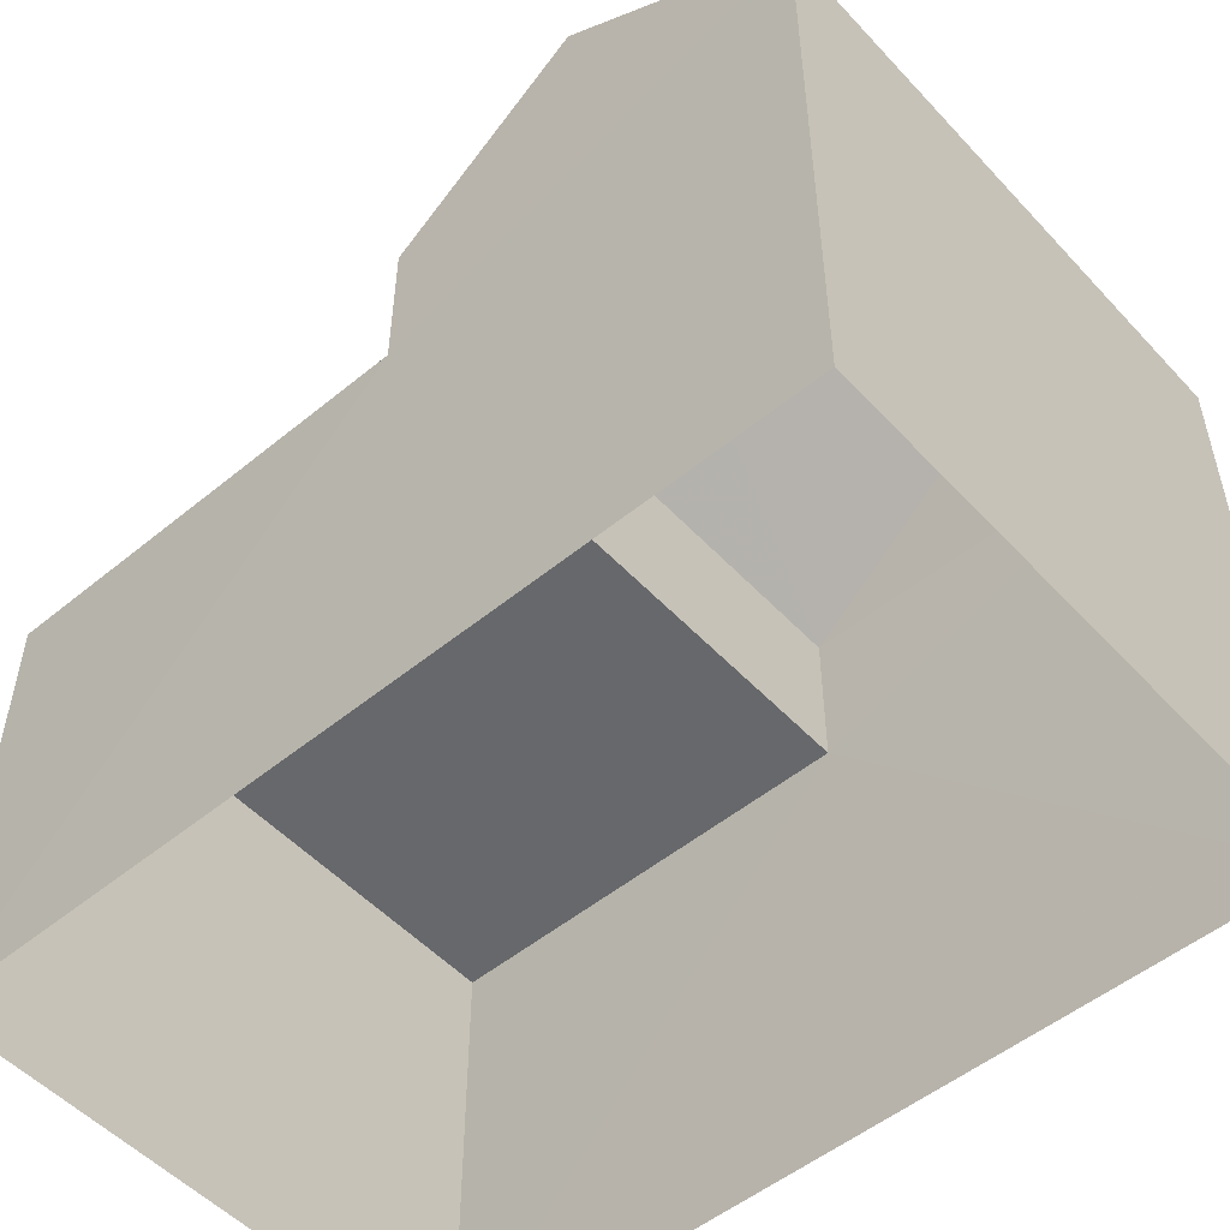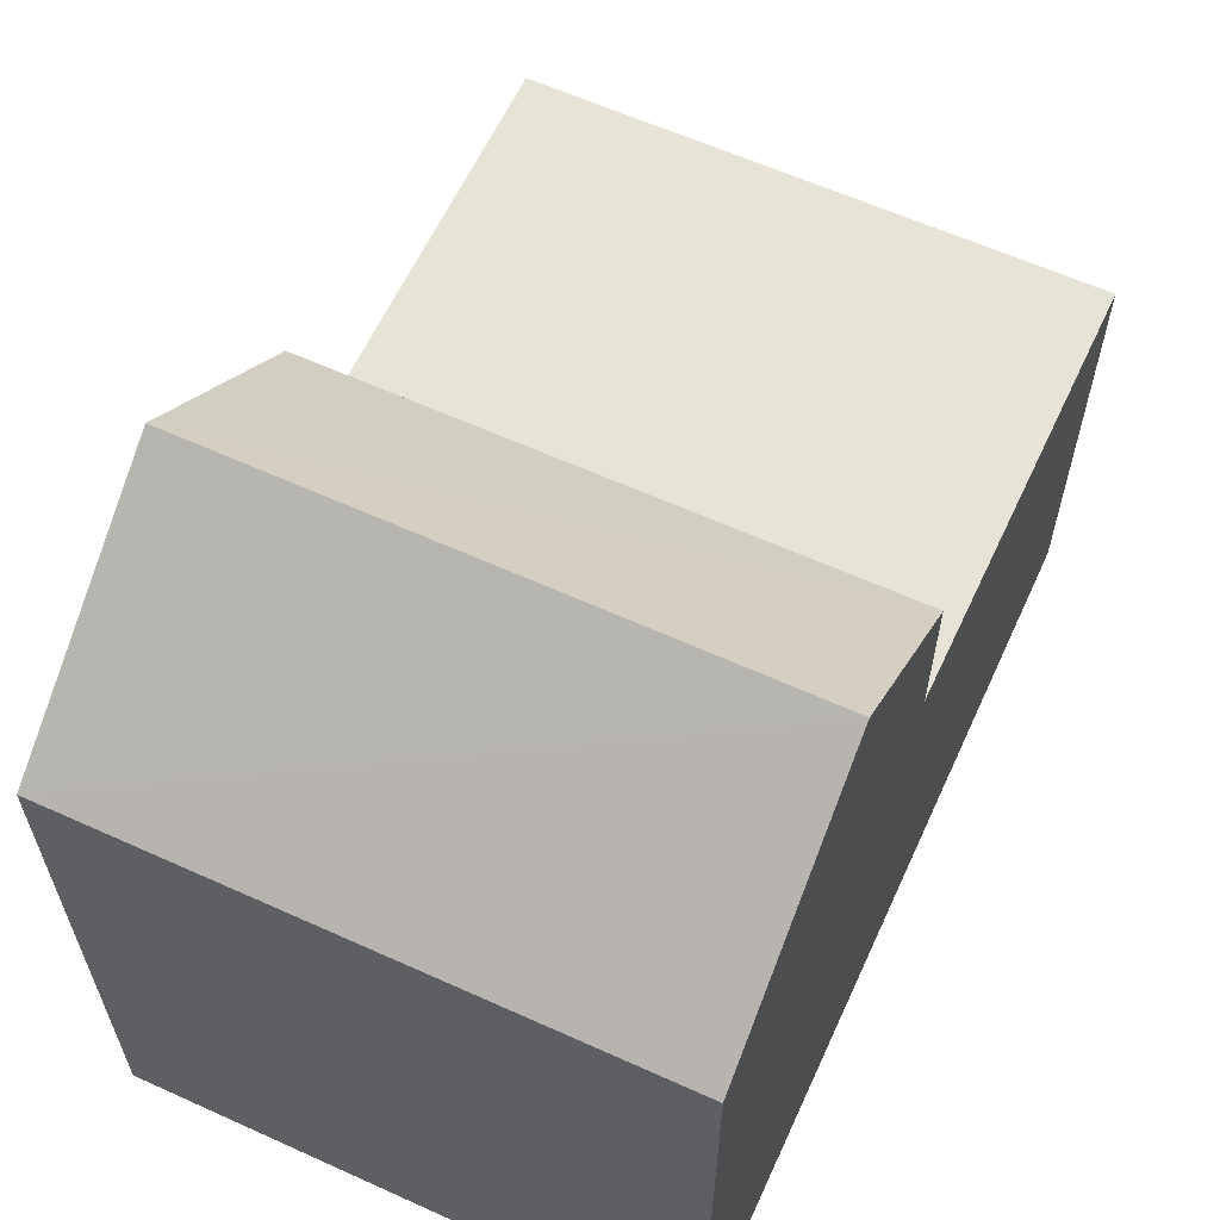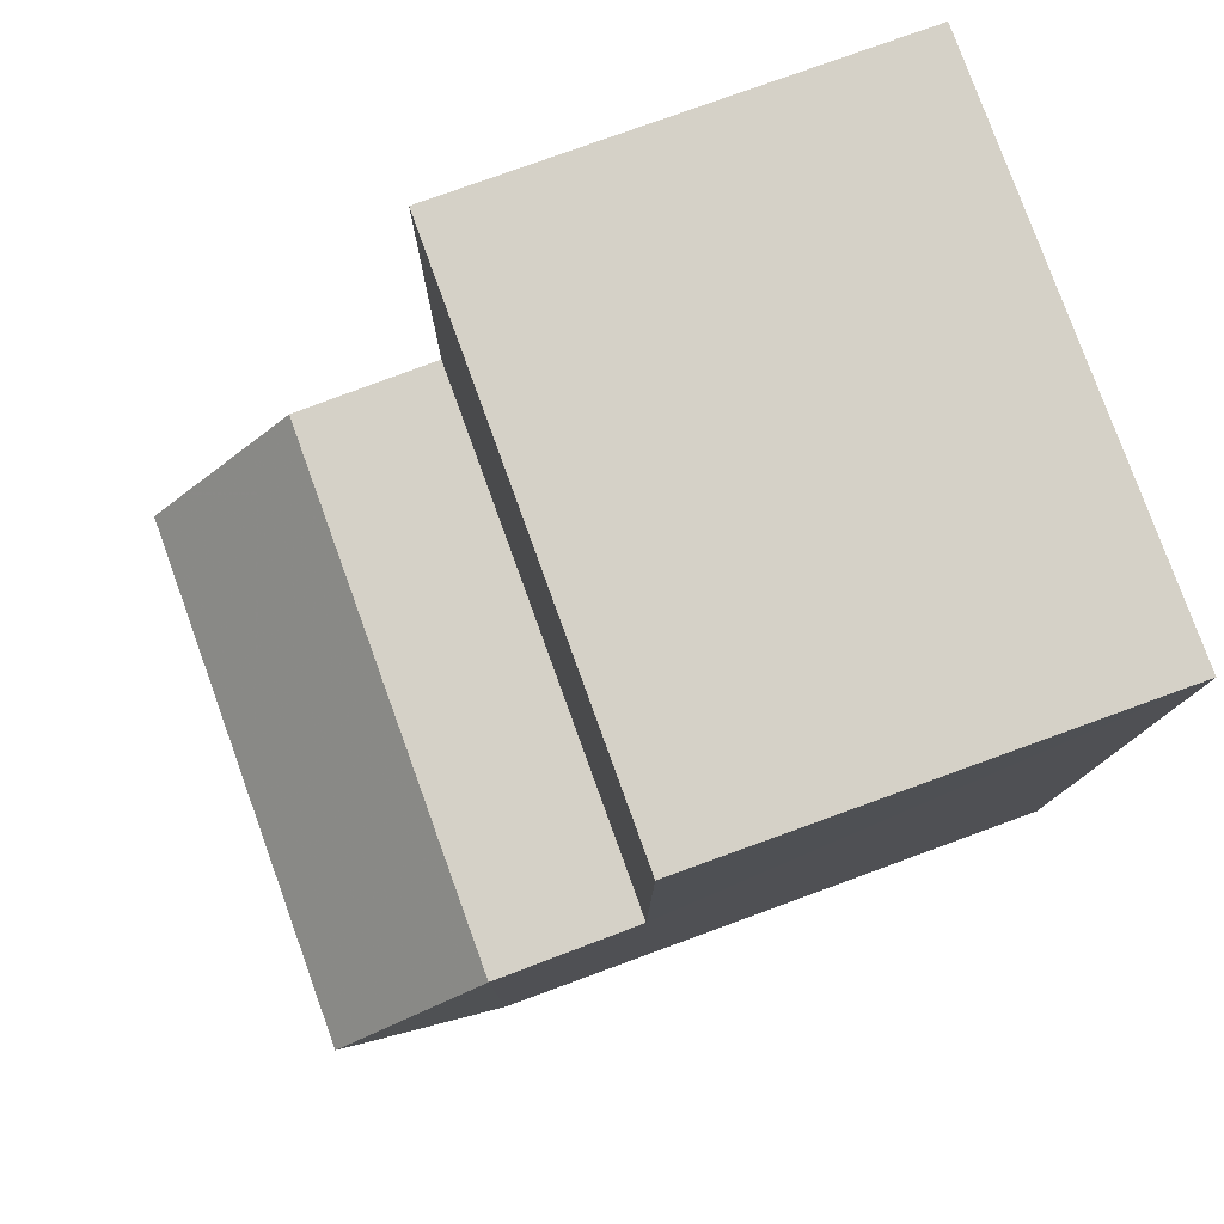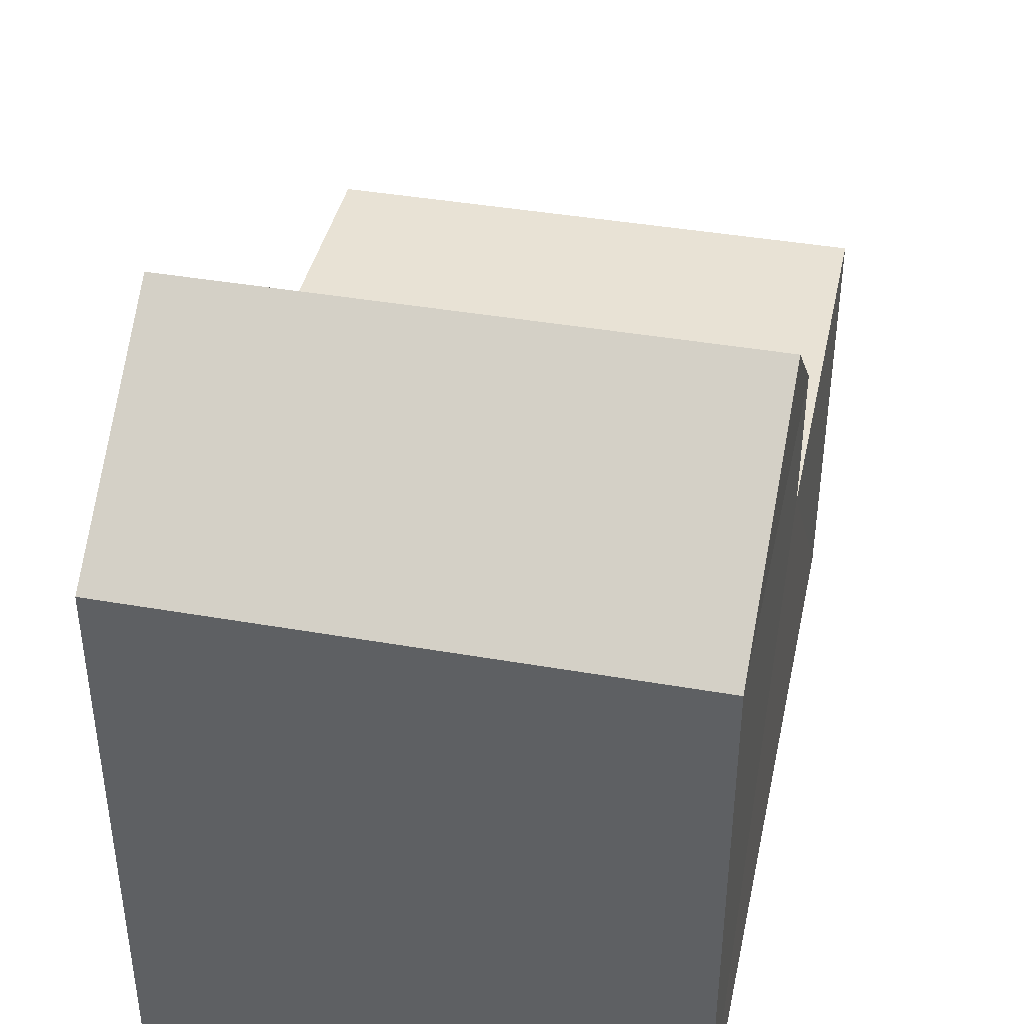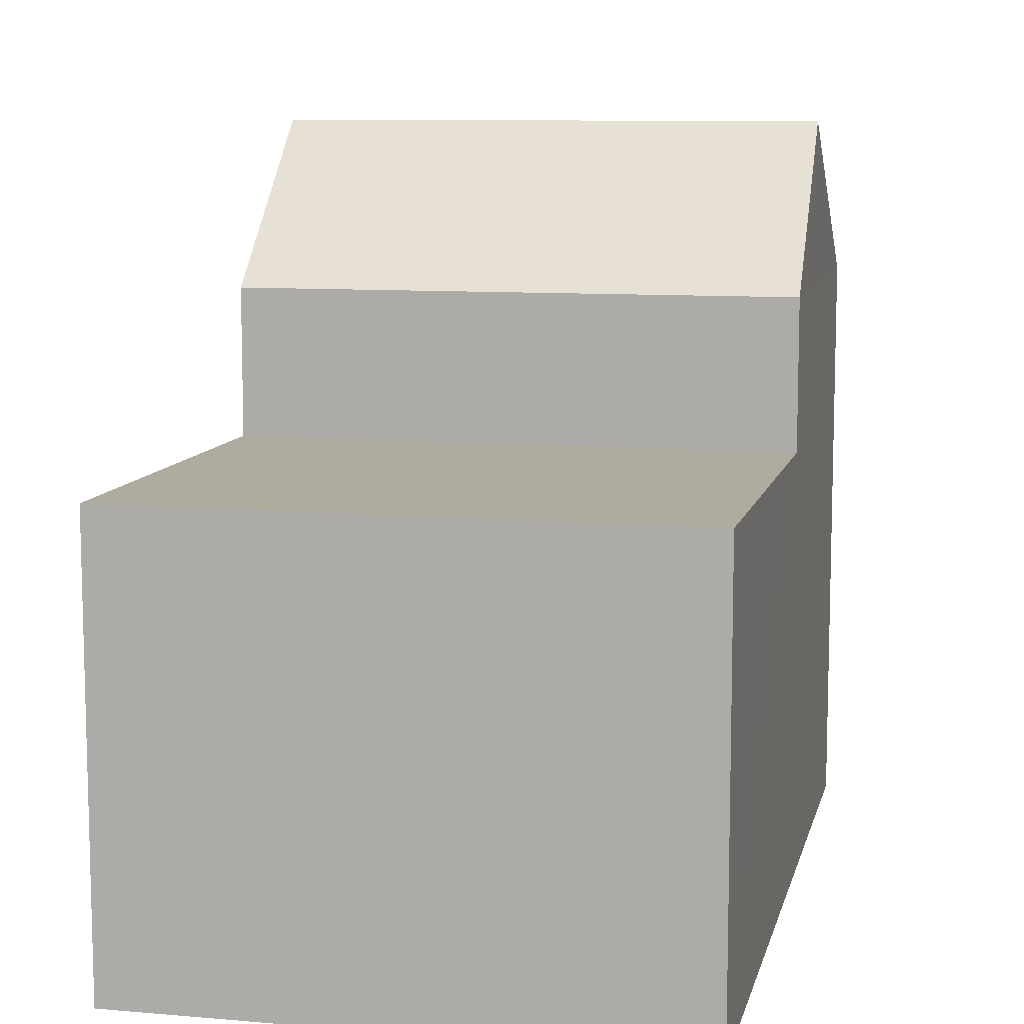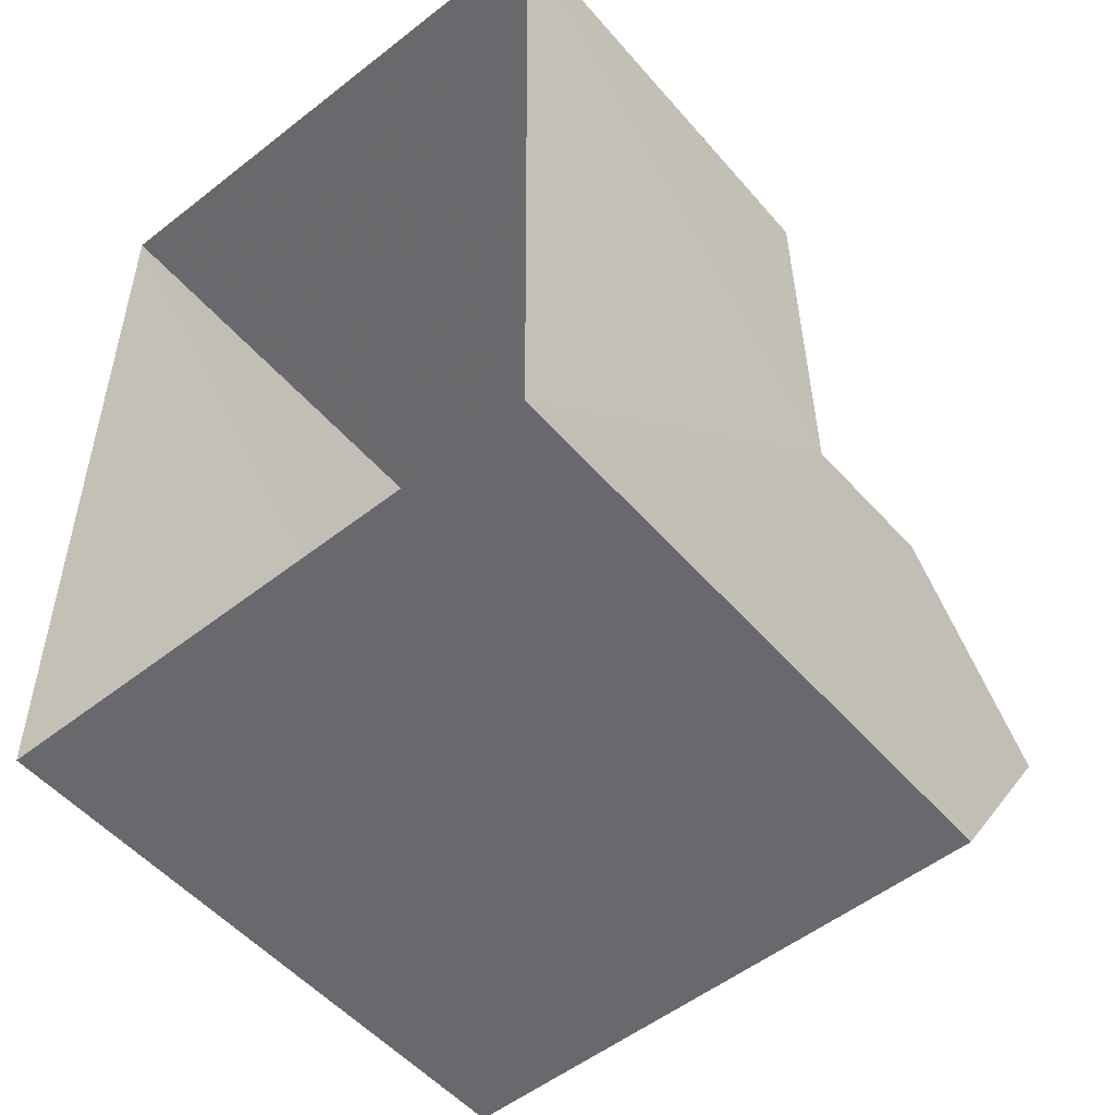
<metadata>
{"format":"obj","ext":"obj","renderer":"f3d","projection":"perspective","resolution":1024,"background":"white","views":[{"elev":-52.5,"azim":-49.4,"up":"+Z"},{"elev":61.5,"azim":23.9,"up":"+Z"},{"elev":78.5,"azim":70.1,"up":"+Y"},{"elev":40.8,"azim":11.2,"up":"+Z"},{"elev":9.6,"azim":-168.2,"up":"+Z"},{"elev":-52.2,"azim":-140.3,"up":"+Y"}]}
</metadata>
<code>
v -3.726e+05 -1.04e+05 29.86
v -3.726e+05 -1.04e+05 29.86
v -3.726e+05 -1.04e+05 29.86
v -3.726e+05 -1.04e+05 29.86
v -3.726e+05 -1.04e+05 34.01
v -3.726e+05 -1.04e+05 34.01
v -3.726e+05 -1.04e+05 34.01
v -3.726e+05 -1.04e+05 34.01
v -3.726e+05 -1.04e+05 35.39
v -3.726e+05 -1.04e+05 35.39
v -3.726e+05 -1.04e+05 36.91
v -3.726e+05 -1.04e+05 36.91
v -3.726e+05 -1.04e+05 35.39
v -3.726e+05 -1.04e+05 35.39
f 1 2 3
f 4 1 3
f 5 6 7
f 5 8 6
f 9 10 11
f 12 9 11
f 13 14 12
f 11 13 12
f 6 1 4
f 7 6 4
f 14 3 2
f 14 13 3
f 8 1 6
f 1 8 2
f 12 14 9
f 14 2 8
f 9 14 8
f 5 10 9
f 8 5 9
f 11 10 13
f 7 4 5
f 13 10 5
f 13 5 3
f 5 4 3

</code>
